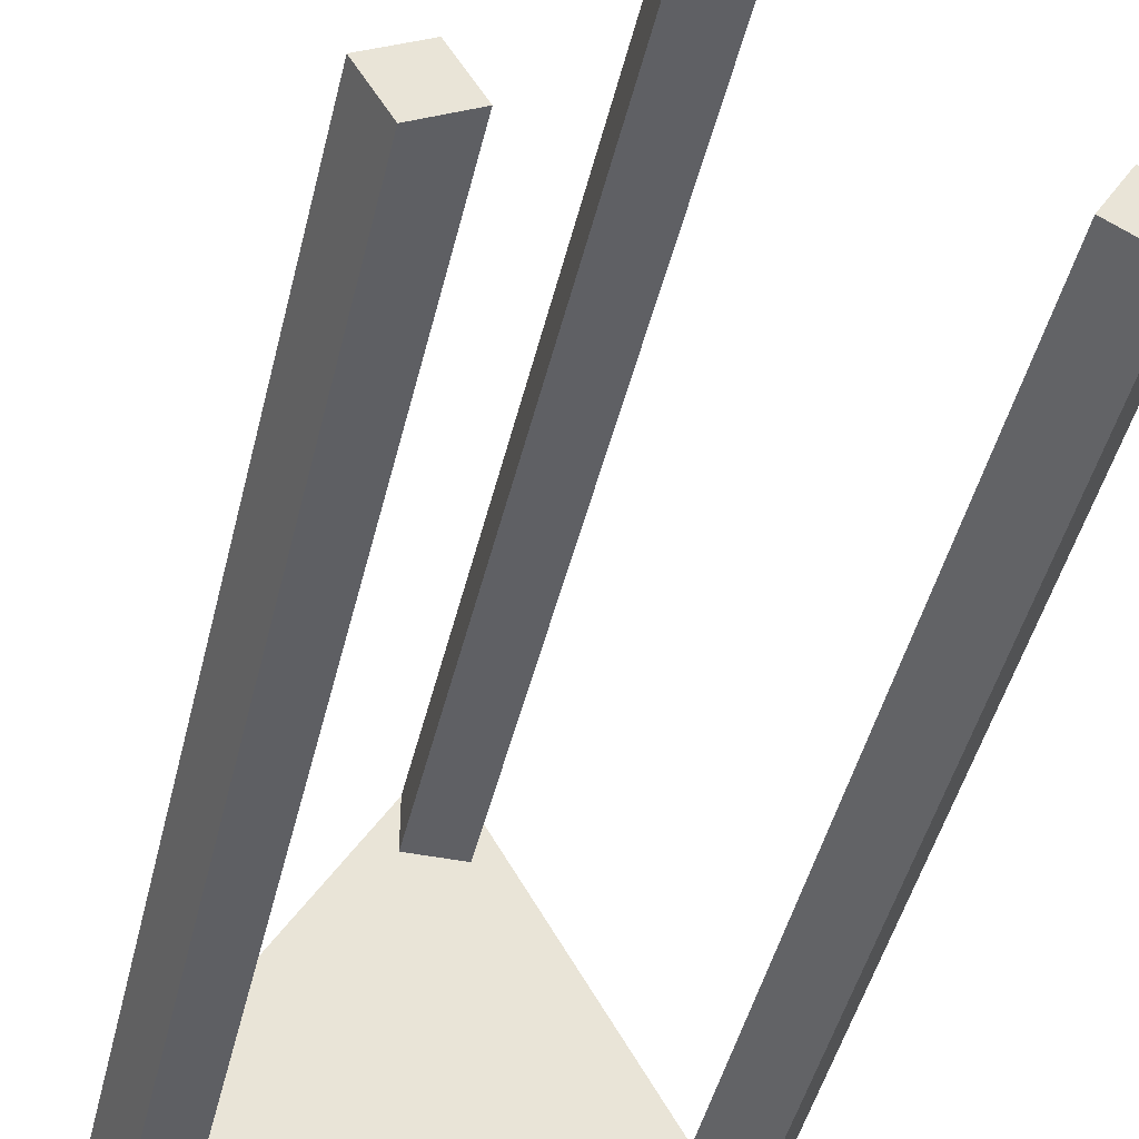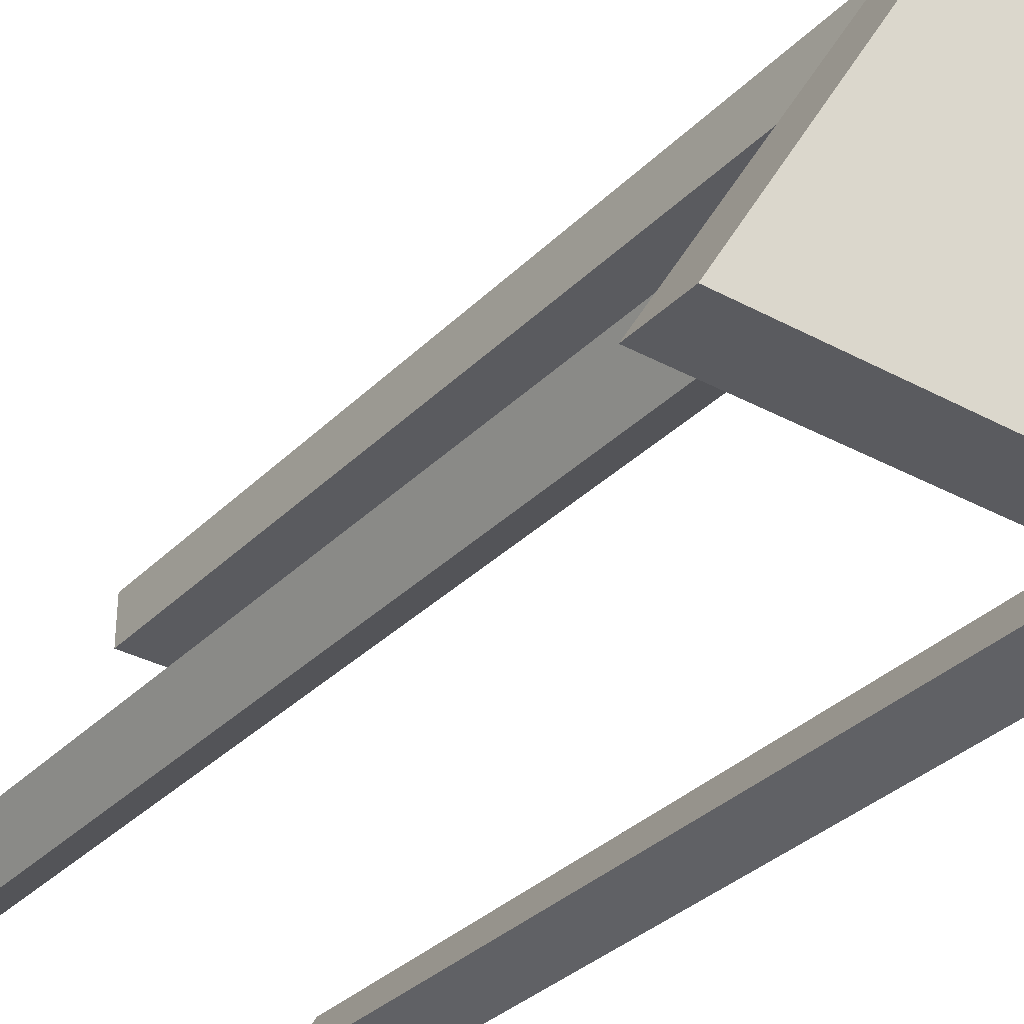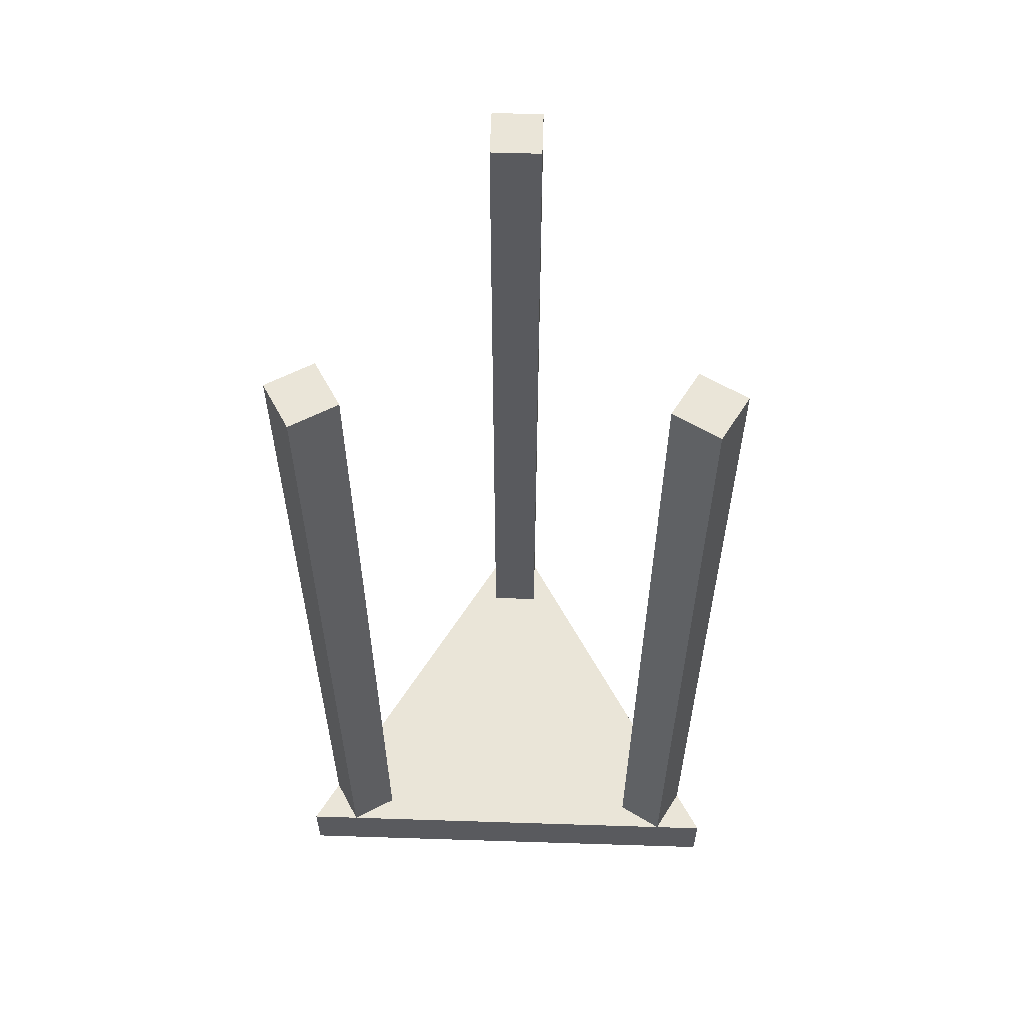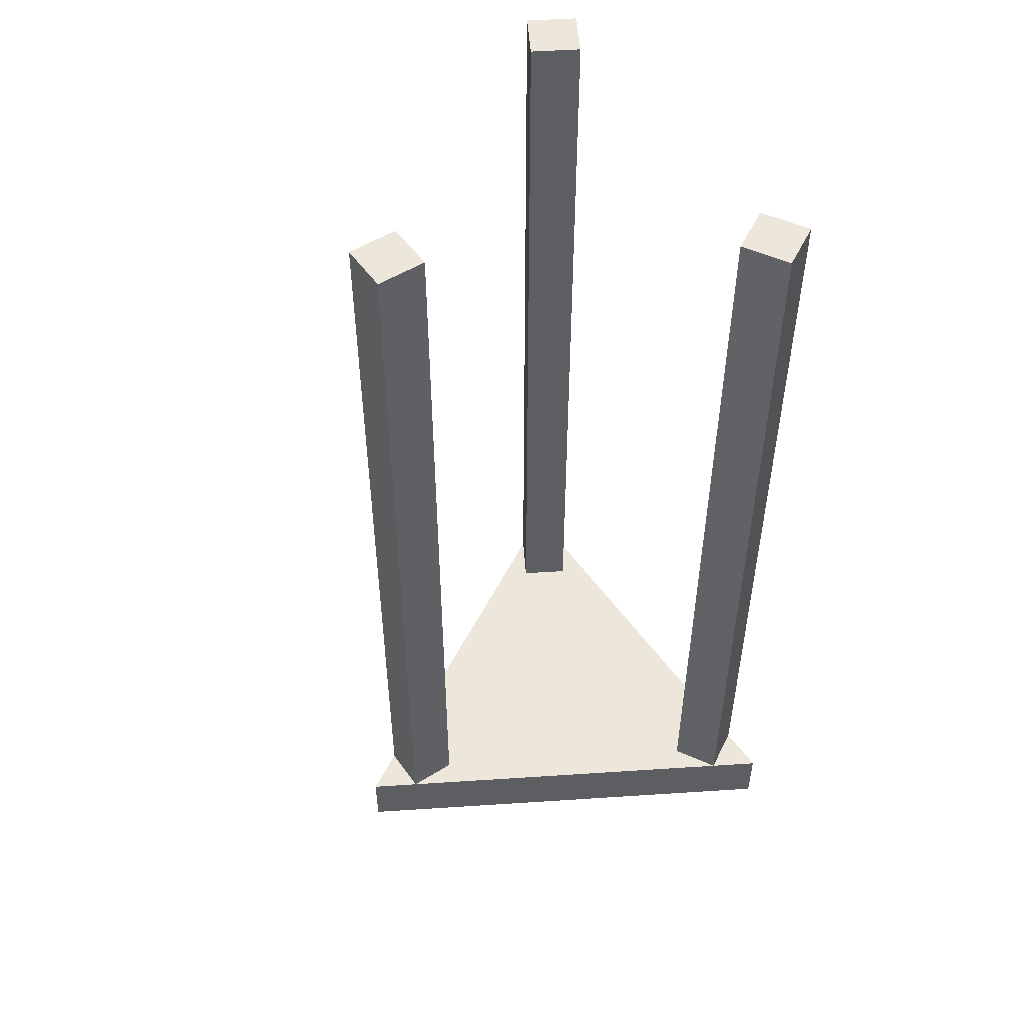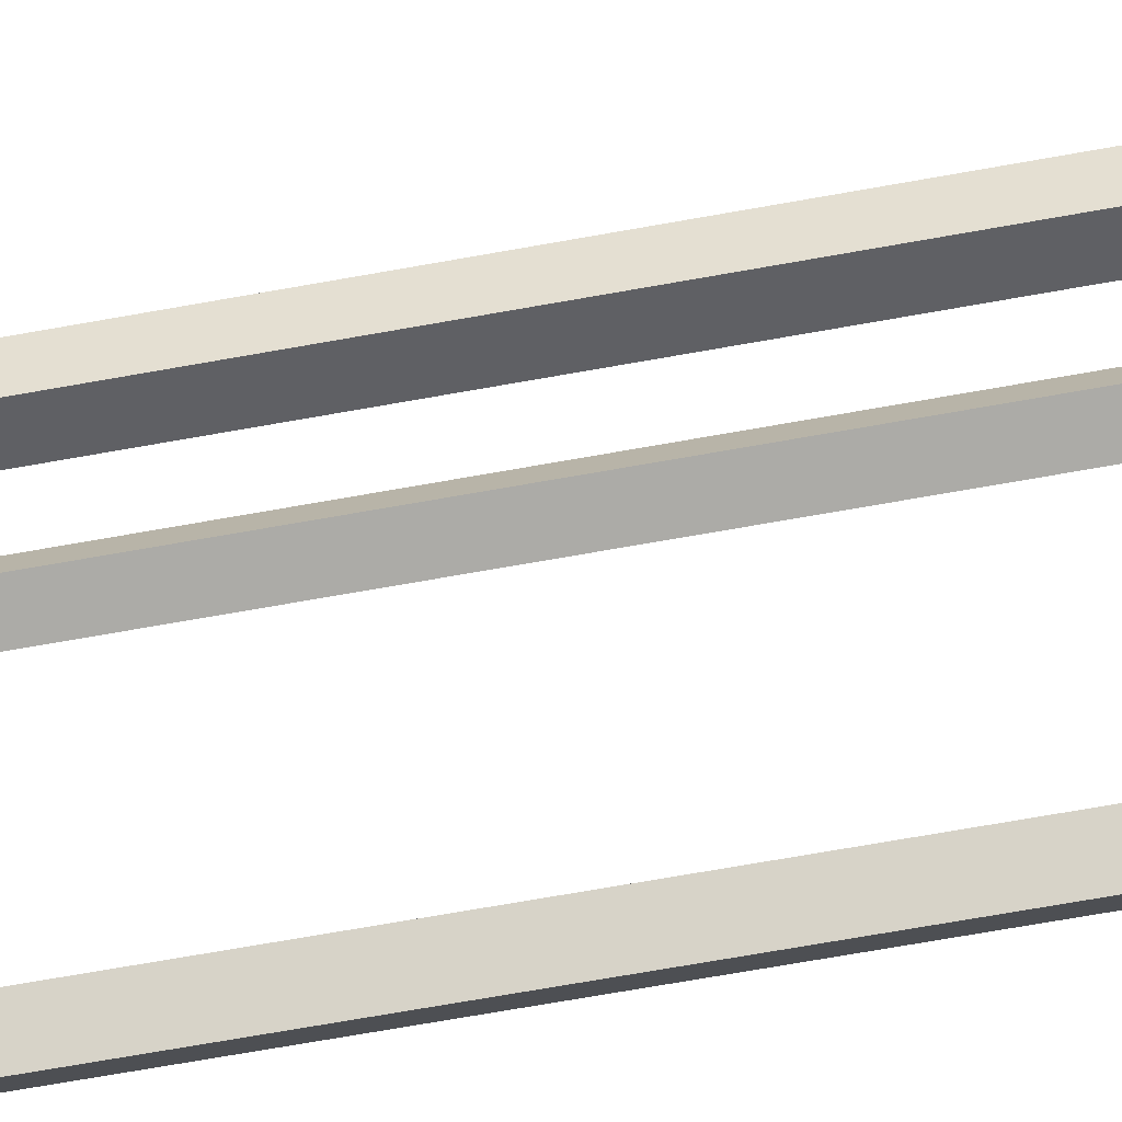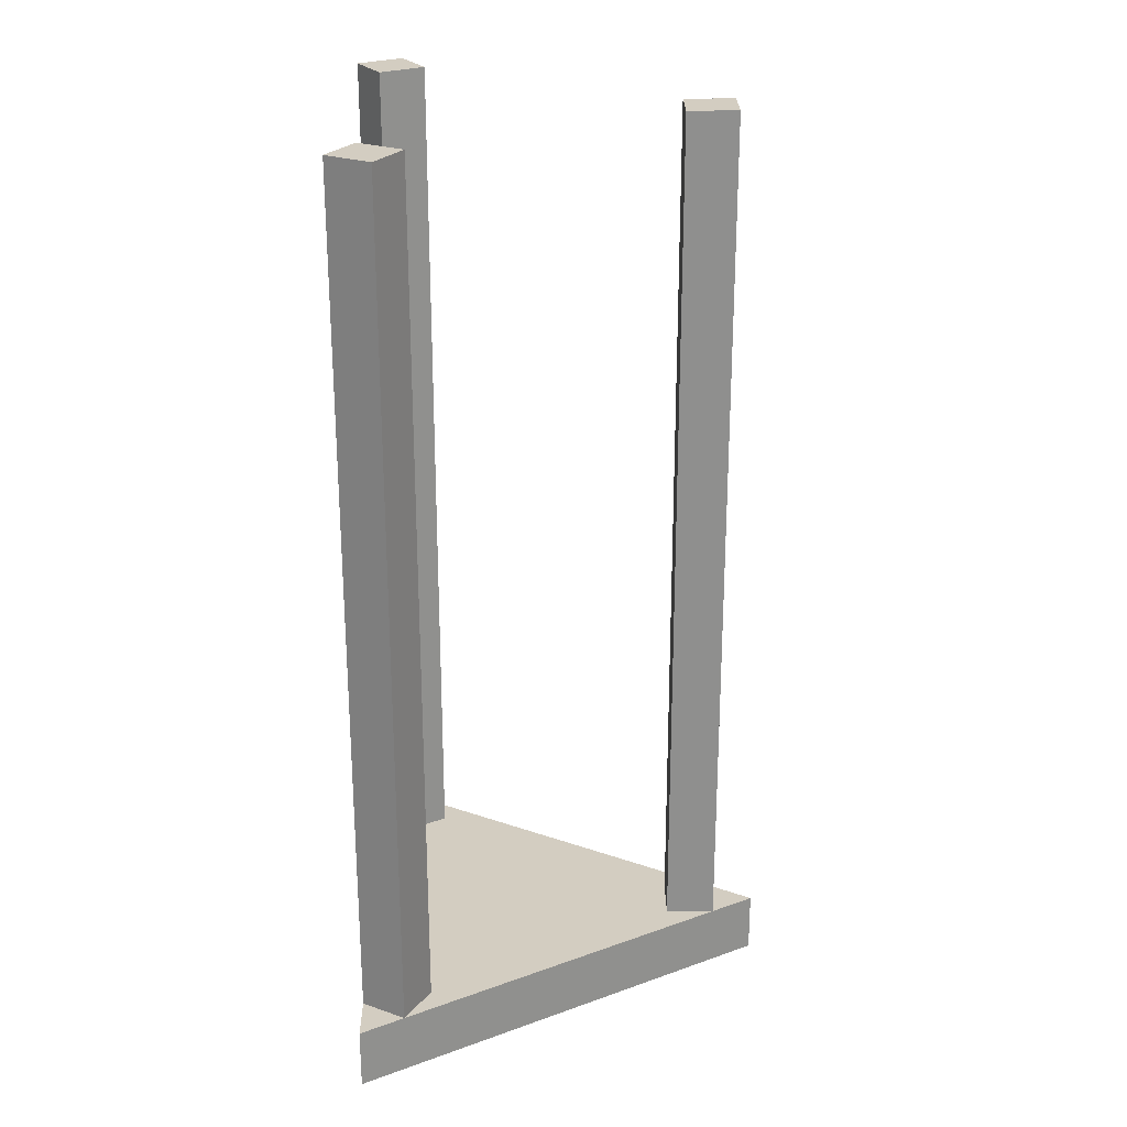
<metadata>
{"format":"obj","ext":"obj","renderer":"f3d","projection":"perspective","resolution":1024,"background":"white","views":[{"elev":-44.2,"azim":167.0,"up":"+Z"},{"elev":-33.2,"azim":-36.8,"up":"+Z"},{"elev":58.7,"azim":-178.1,"up":"+Y"},{"elev":51.5,"azim":55.9,"up":"+Y"},{"elev":-76.3,"azim":99.8,"up":"+Z"},{"elev":24.8,"azim":-90.5,"up":"+Y"}]}
</metadata>
<code>
v 202.5 80 -49.71
v 204.5 80 -53.17
v 204.5 150 -53.17
v 202.5 150 -49.71
v 199 80 -51.71
v 202.5 80 -49.71
v 202.5 150 -49.71
v 199 150 -51.71
v 201 80 -55.17
v 199 80 -51.71
v 199 150 -51.71
v 201 150 -55.17
v 204.5 80 -53.17
v 201 80 -55.17
v 201 150 -55.17
v 204.5 150 -53.17
v 204.5 150 -53.17
v 201 150 -55.17
v 199 150 -51.71
v 202.5 150 -49.71
v 202.5 80 -49.71
v 199 80 -51.71
v 214 80 -25.73
v 214 80 -29.73
v 218 80 -29.73
v 218 80 -25.73
v 233 80 -51.71
v 229.5 80 -49.71
v 227.5 80 -53.17
v 231 80 -55.17
v 201 80 -55.17
v 204.5 80 -53.17
v 199 80 -51.71
v 201 80 -55.17
v 197 80 -55.17
v 231 80 -55.17
v 227.5 80 -53.17
v 227.5 150 -53.17
v 231 150 -55.17
v 233 80 -51.71
v 231 80 -55.17
v 231 150 -55.17
v 233 150 -51.71
v 229.5 80 -49.71
v 233 80 -51.71
v 233 150 -51.71
v 229.5 150 -49.71
v 227.5 80 -53.17
v 229.5 80 -49.71
v 229.5 150 -49.71
v 227.5 150 -53.17
v 227.5 150 -53.17
v 229.5 150 -49.71
v 233 150 -51.71
v 231 150 -55.17
v 231 80 -55.17
v 233 80 -51.71
v 235 80 -55.17
v 218 80 -29.73
v 214 80 -29.73
v 214 150 -29.73
v 218 150 -29.73
v 218 80 -25.73
v 218 80 -29.73
v 218 150 -29.73
v 218 150 -25.73
v 214 80 -25.73
v 218 80 -25.73
v 218 150 -25.73
v 214 150 -25.73
v 214 80 -29.73
v 214 80 -25.73
v 214 150 -25.73
v 214 150 -29.73
v 214 150 -29.73
v 214 150 -25.73
v 218 150 -25.73
v 218 150 -29.73
v 218 80 -25.73
v 214 80 -25.73
v 216 80 -22.26
v 216 75 -22.26
v 235 75 -55.17
v 235 80 -55.17
v 233 80 -51.71
v 218 80 -25.73
v 216 80 -22.26
v 197 75 -55.17
v 216 75 -22.26
v 216 80 -22.26
v 214 80 -25.73
v 199 80 -51.71
v 197 80 -55.17
v 235 75 -55.17
v 197 75 -55.17
v 197 80 -55.17
v 201 80 -55.17
v 231 80 -55.17
v 235 80 -55.17
v 197 75 -55.17
v 235 75 -55.17
v 216 75 -22.26
g 2a57b388-e350-11ea-bdc5-54bf646e7e1f
f 1 2 4
f 4 2 3
g 2a58c568-e350-11ea-b9ee-54bf646e7e1f
f 5 6 8
f 8 6 7
g 2a59af58-e350-11ea-bf48-54bf646e7e1f
f 9 10 12
f 12 10 11
g 2a5a99cc-e350-11ea-89bd-54bf646e7e1f
f 13 14 16
f 16 14 15
g 2a5bab36-e350-11ea-ac01-54bf646e7e1f
f 17 18 20
f 20 18 19
g 29a1345e-e350-11ea-9bbf-54bf646e7e1f
f 22 24 21
f 21 24 28
f 21 28 32
f 32 28 29
f 32 29 31
f 31 29 30
f 22 23 24
f 24 25 28
f 28 25 27
f 27 25 26
g 2a5ce3c6-e350-11ea-bc0b-54bf646e7e1f
f 33 34 35
g 2a5e1c2e-e350-11ea-a45f-54bf646e7e1f
f 36 37 39
f 39 37 38
g 2a5f7bc0-e350-11ea-86a3-54bf646e7e1f
f 40 41 43
f 43 41 42
g 2a60db70-e350-11ea-904f-54bf646e7e1f
f 44 45 47
f 47 45 46
g 2a62620a-e350-11ea-bd7c-54bf646e7e1f
f 48 49 51
f 51 49 50
g 2a63e898-e350-11ea-9b5f-54bf646e7e1f
f 52 53 55
f 55 53 54
g 2a659666-e350-11ea-b623-54bf646e7e1f
f 56 57 58
g 2a679200-e350-11ea-be2d-54bf646e7e1f
f 59 60 62
f 62 60 61
g 2a69b4e8-e350-11ea-9f6a-54bf646e7e1f
f 63 64 66
f 66 64 65
g 2a6c7426-e350-11ea-aee0-54bf646e7e1f
f 67 68 70
f 70 68 69
g 2a6e6fe6-e350-11ea-9873-54bf646e7e1f
f 71 72 74
f 74 72 73
g 2a7092c2-e350-11ea-8f4c-54bf646e7e1f
f 75 76 78
f 78 76 77
g 2a72b5b4-e350-11ea-a00d-54bf646e7e1f
f 79 80 81
g 299f86ba-e350-11ea-88ed-54bf646e7e1f
f 87 82 86
f 86 82 83
f 86 83 85
f 85 83 84
g 299ffbcc-e350-11ea-8b1f-54bf646e7e1f
f 93 88 92
f 92 88 89
f 92 89 91
f 91 89 90
g 29a09818-e350-11ea-9932-54bf646e7e1f
f 99 94 98
f 98 94 95
f 98 95 97
f 97 95 96
g 29a1f7d2-e350-11ea-99e6-54bf646e7e1f
f 100 101 102

</code>
